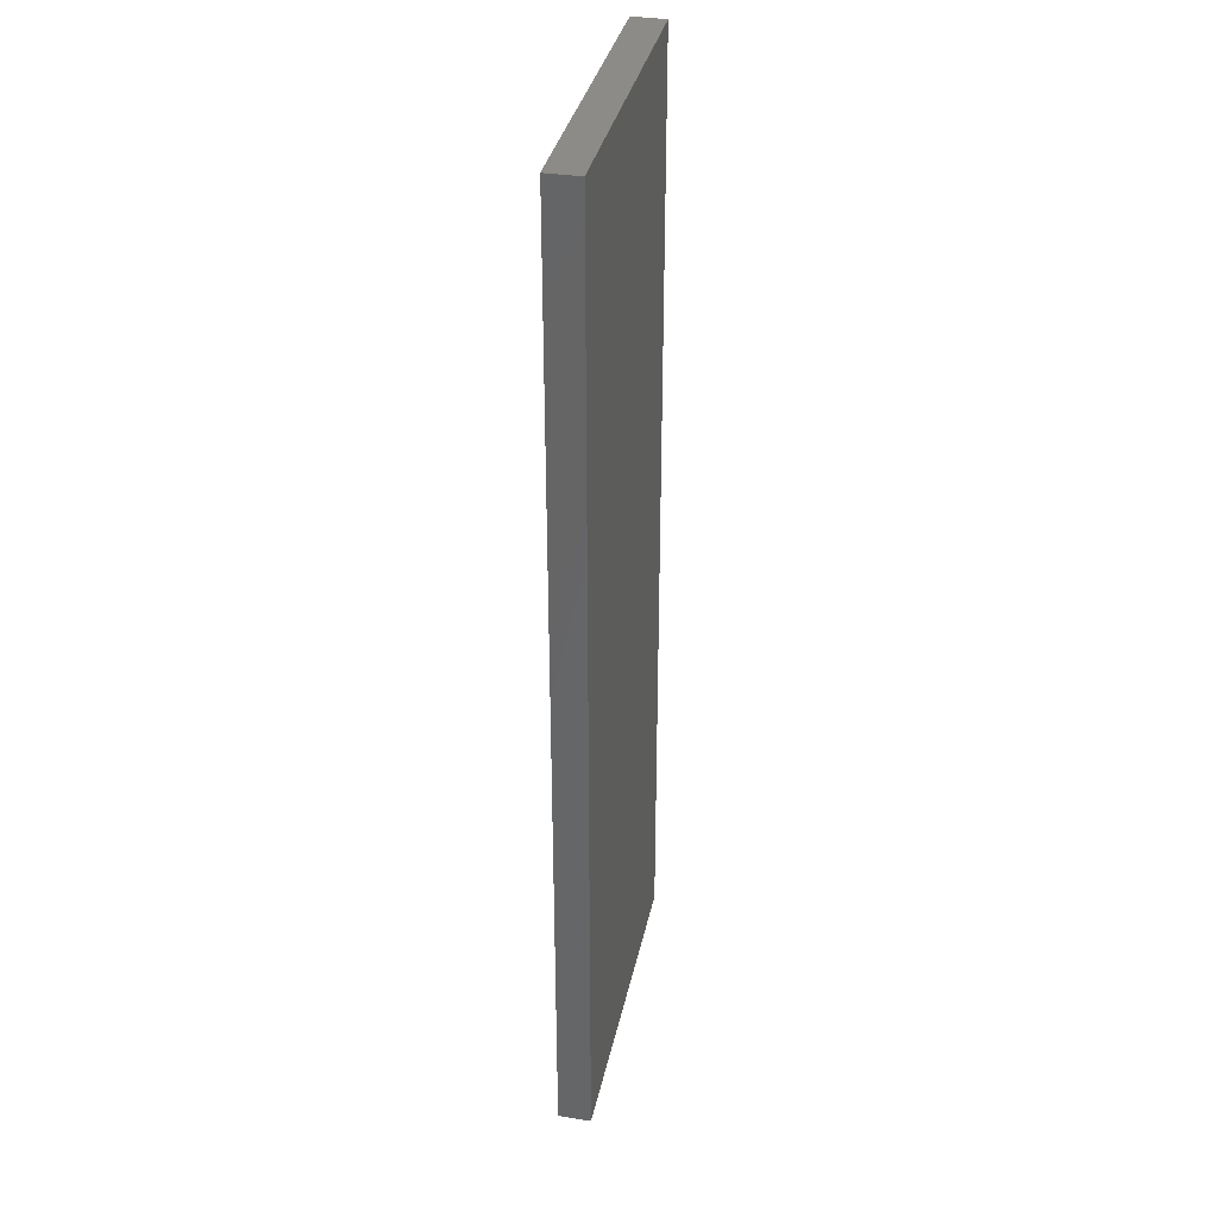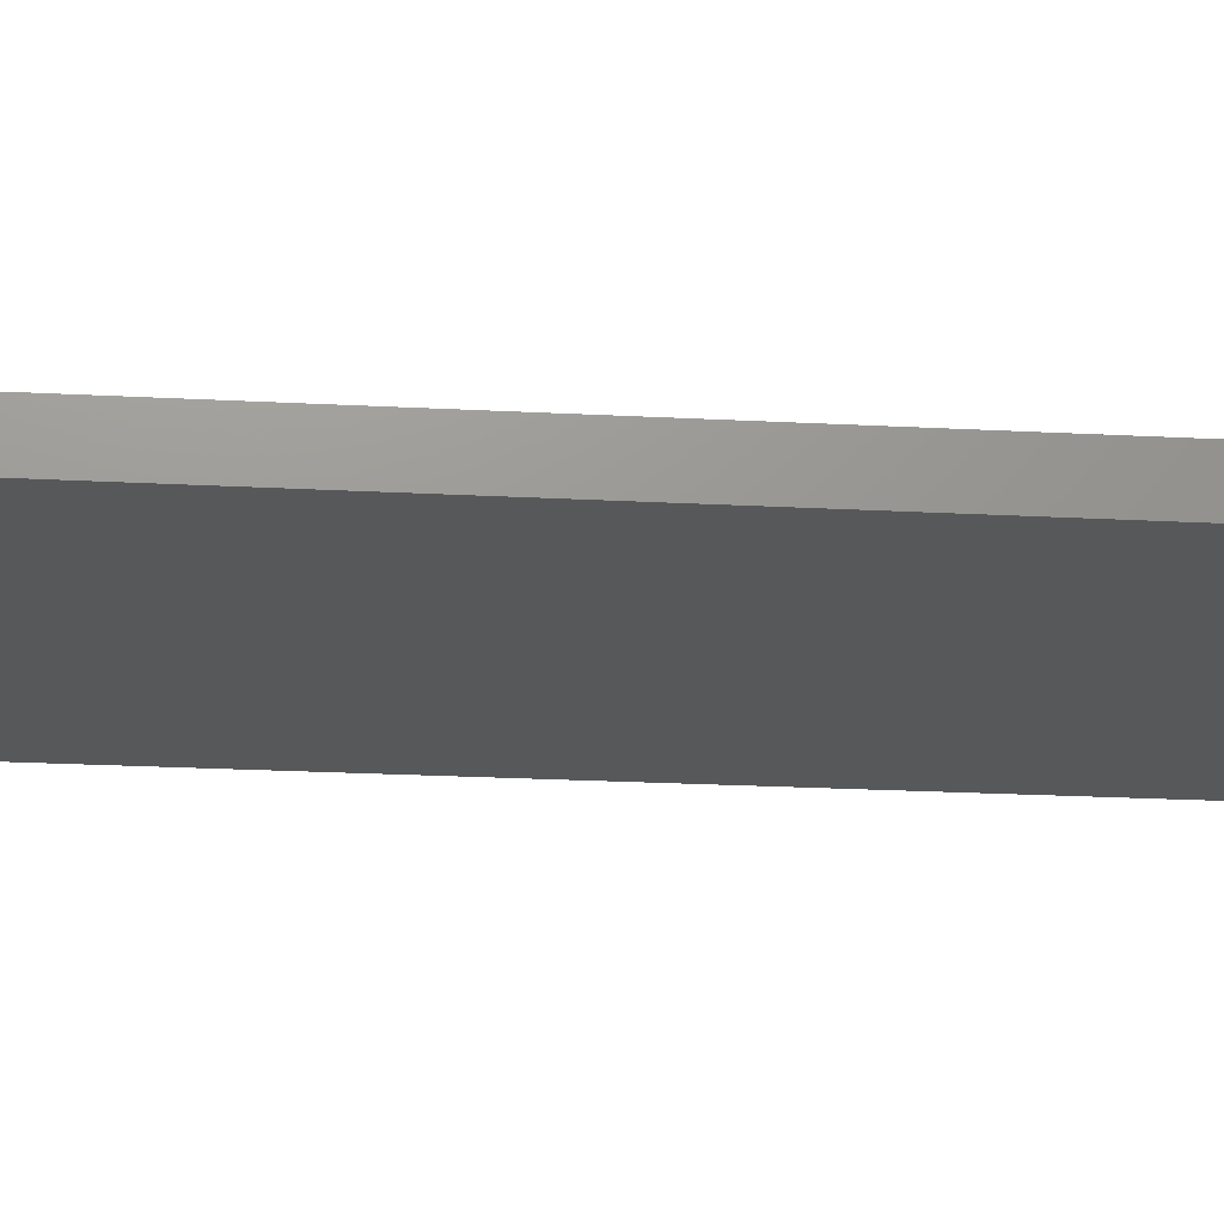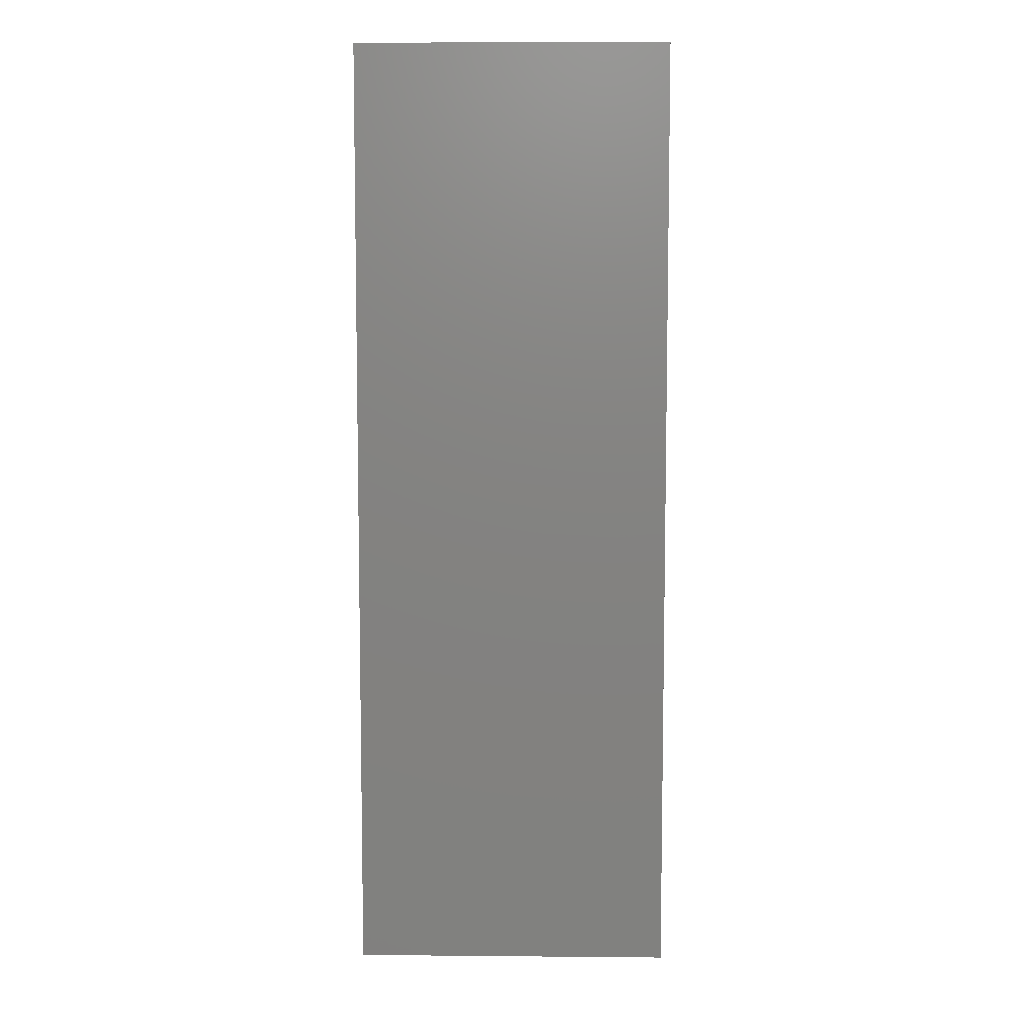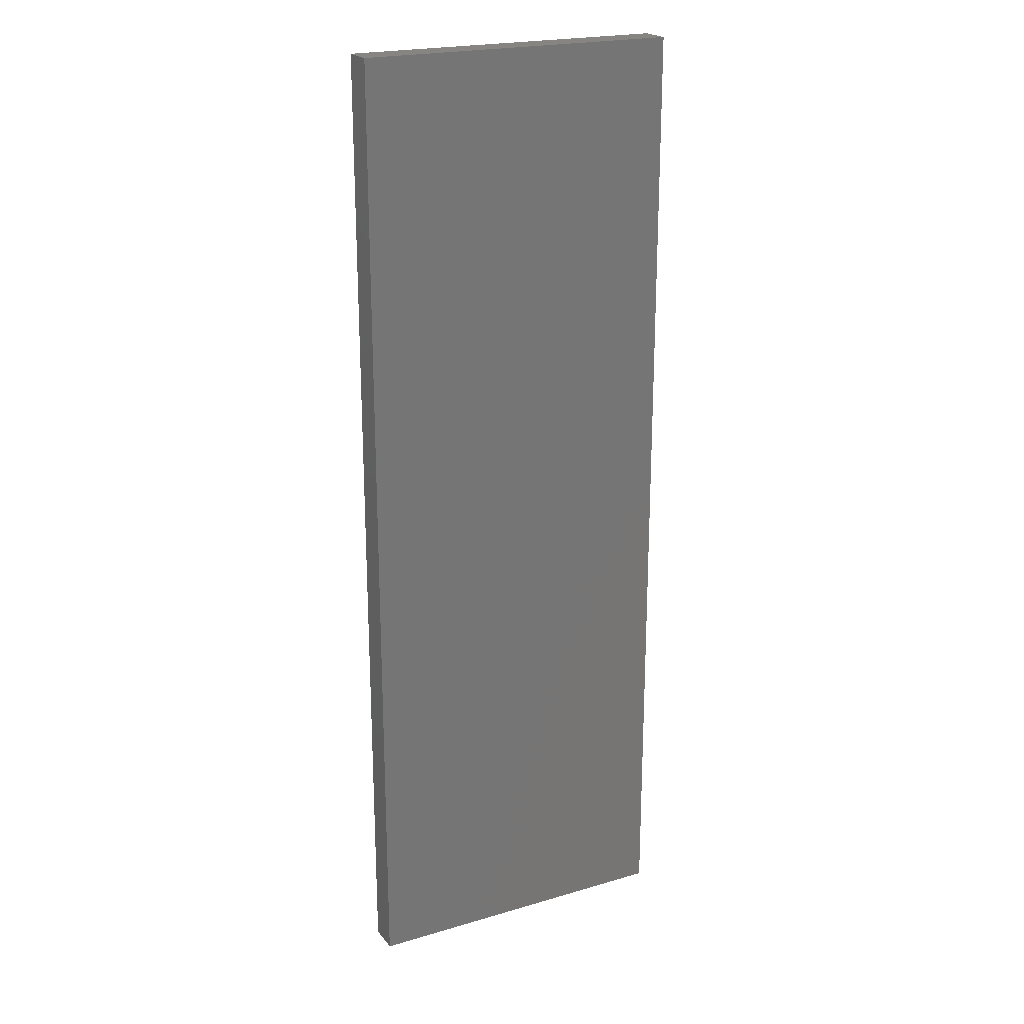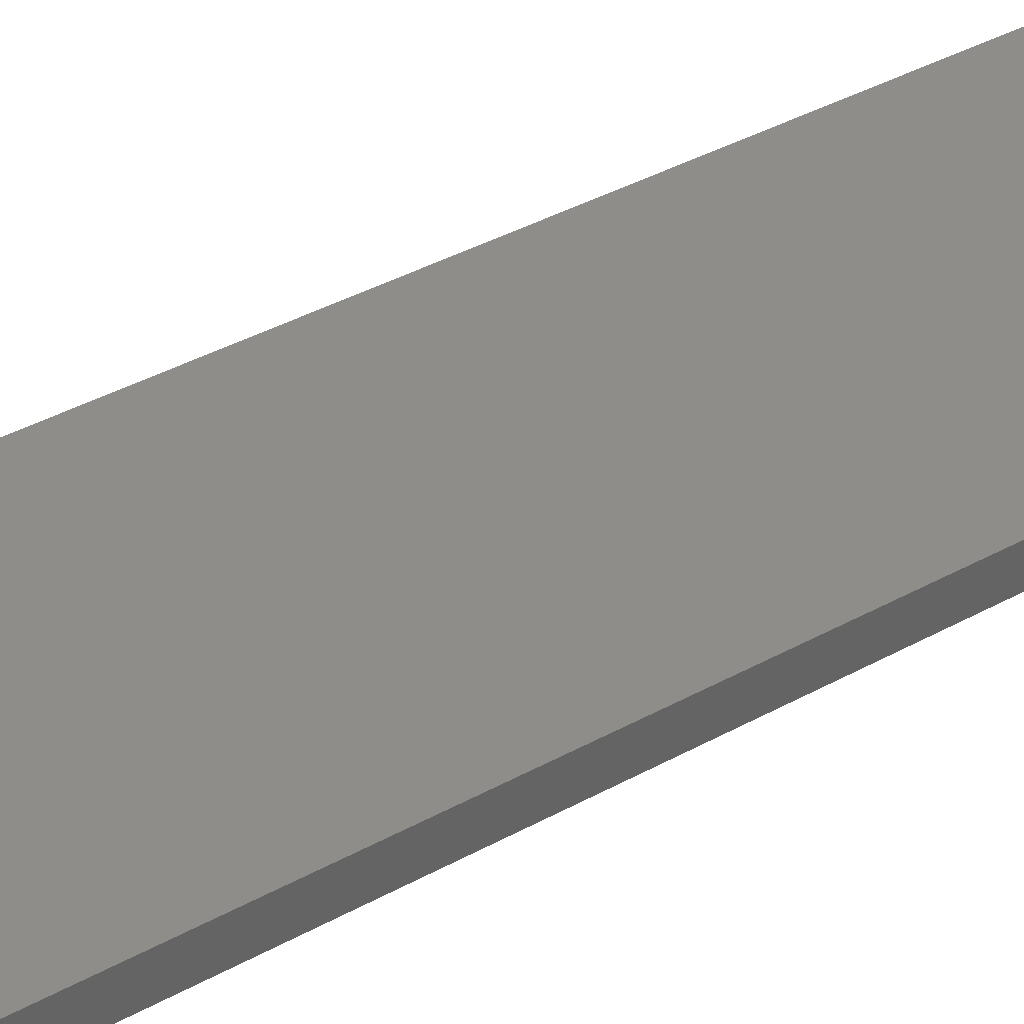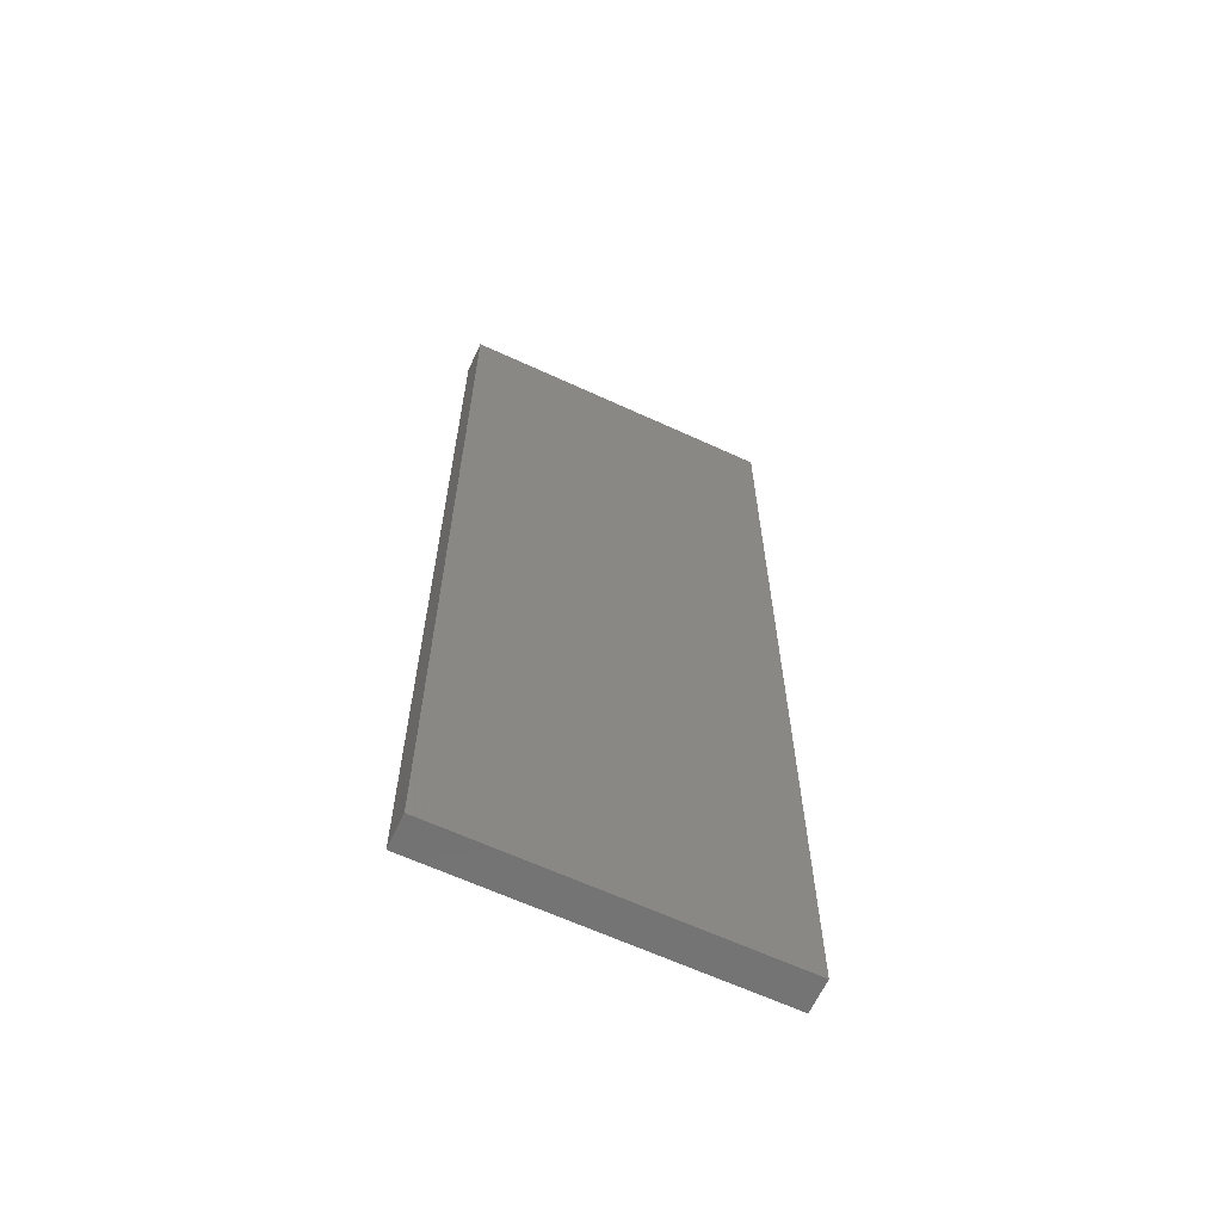
<metadata>
{"format":"stl","ext":"stl","renderer":"f3d","projection":"perspective","resolution":1024,"background":"white","views":[{"elev":34.8,"azim":101.8,"up":"+Z"},{"elev":-19.6,"azim":84.0,"up":"+Y"},{"elev":7.5,"azim":1.4,"up":"+Z"},{"elev":21.6,"azim":-27.4,"up":"+Z"},{"elev":39.7,"azim":-124.3,"up":"+Y"},{"elev":-64.2,"azim":155.1,"up":"+Z"}]}
</metadata>
<code>
# stl→obj: 8 verts, 12 faces
v 4.439 9.7 0
v 3.439 9.7 0
v 4.439 9.8 0
v 3.439 9.8 0
v 4.439 9.8 3
v 4.439 9.7 3
v 3.439 9.7 3
v 3.439 9.8 3
f 1 2 3
f 2 4 3
f 5 6 3
f 6 1 3
f 6 7 1
f 7 2 1
f 8 5 4
f 5 3 4
f 7 6 8
f 6 5 8
f 7 8 2
f 8 4 2

</code>
